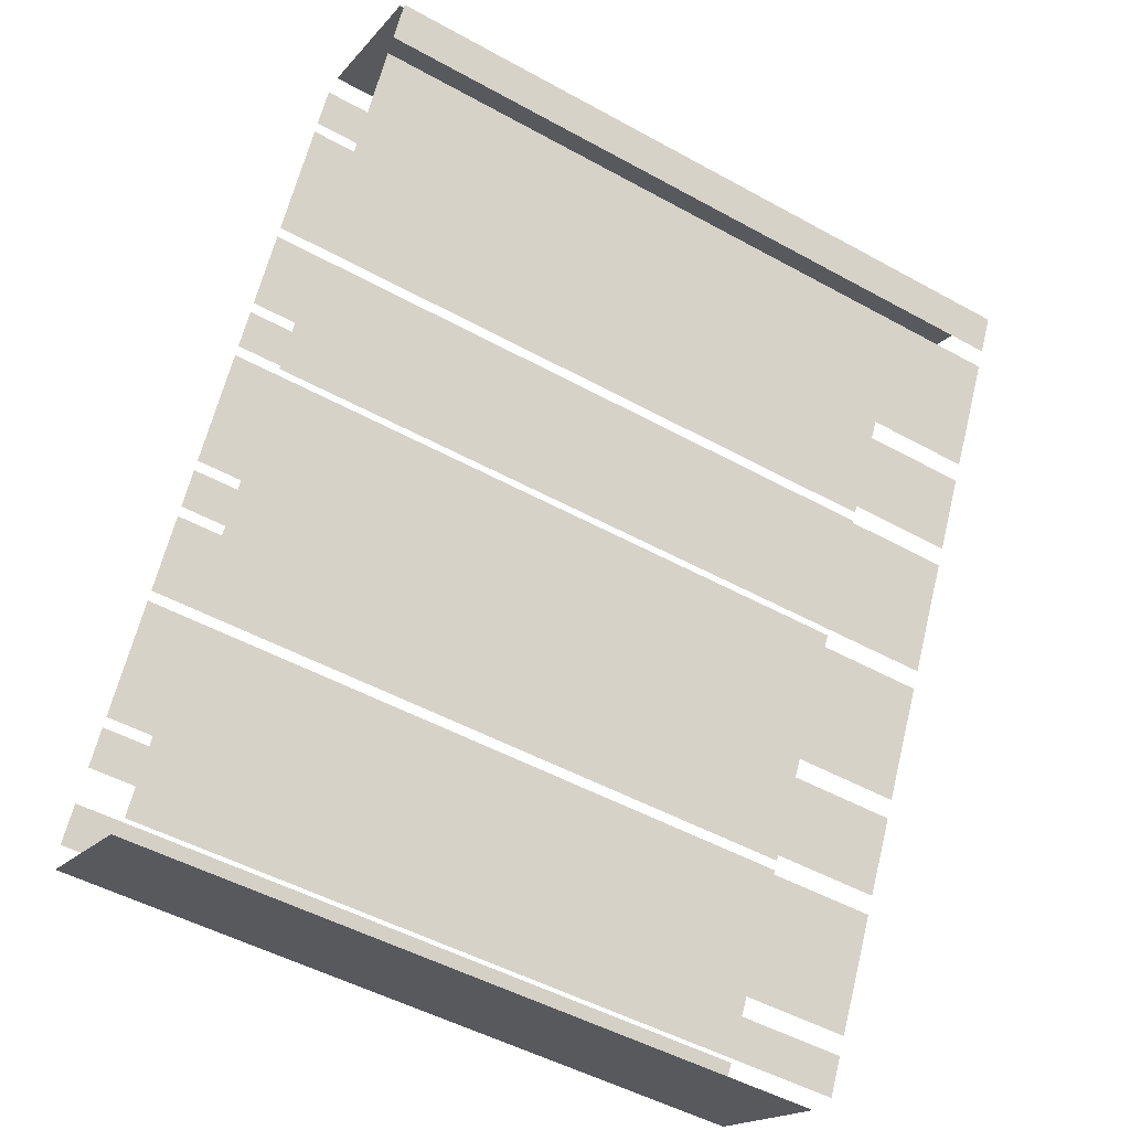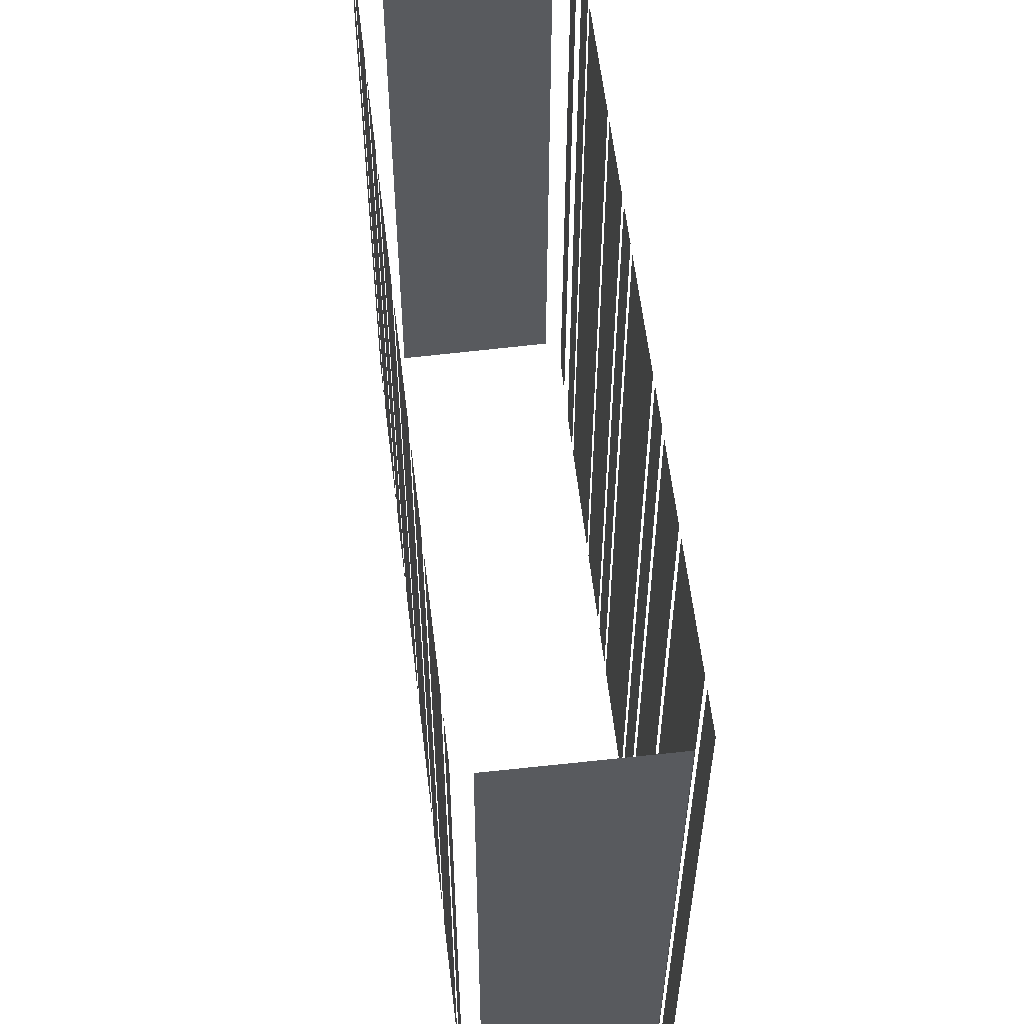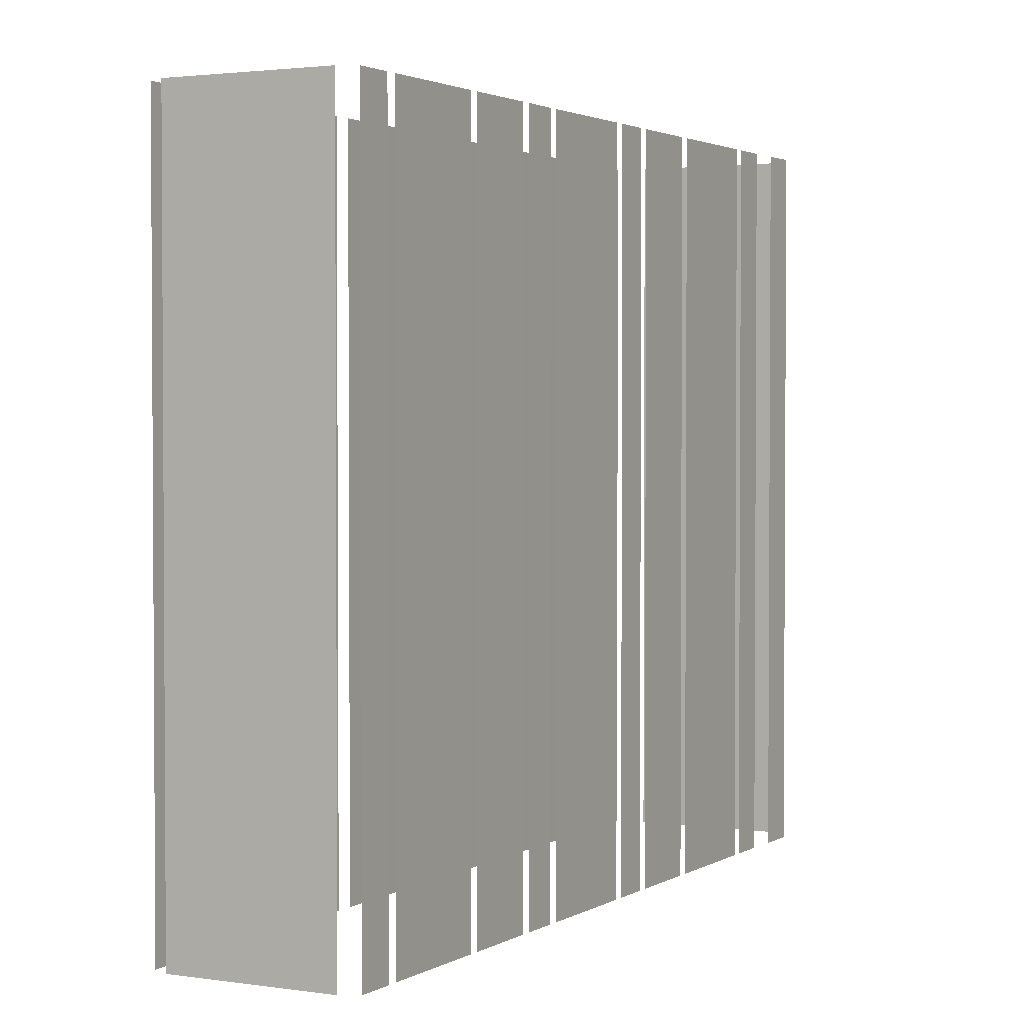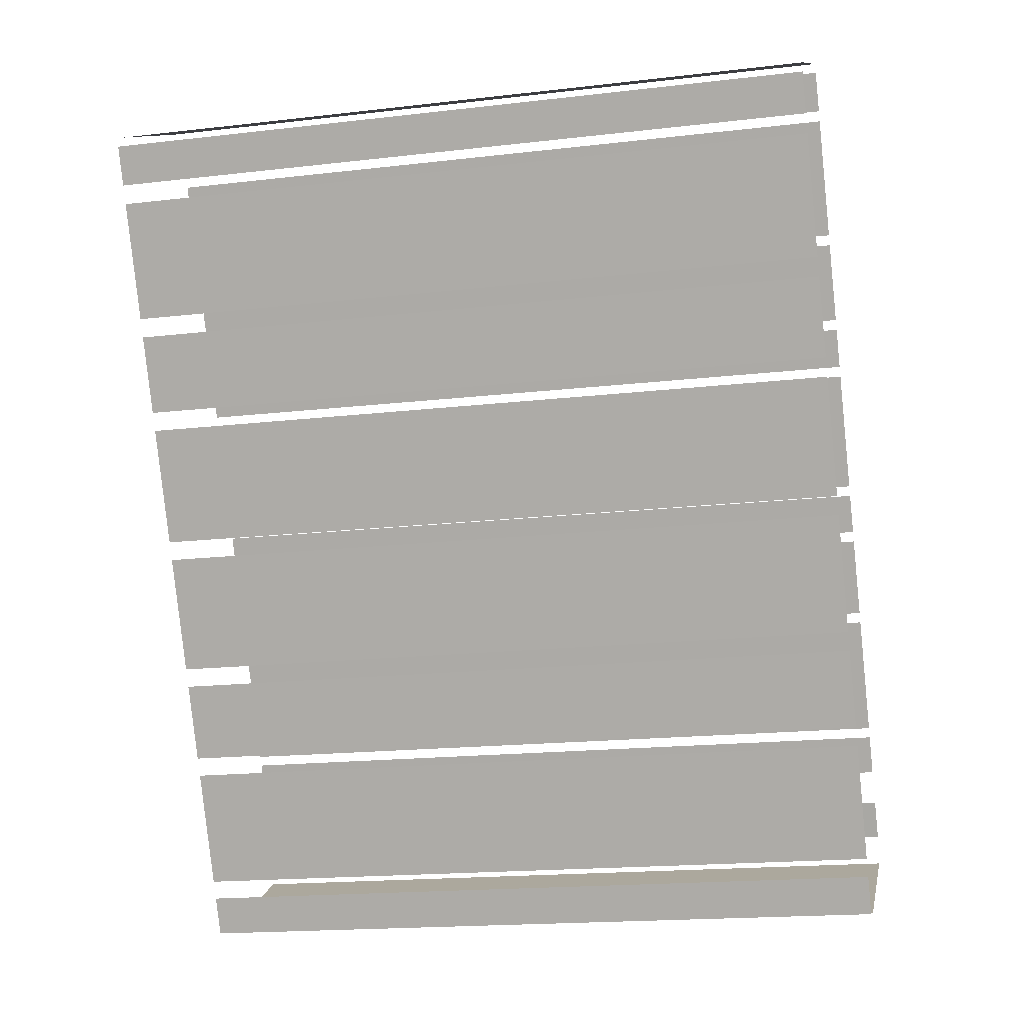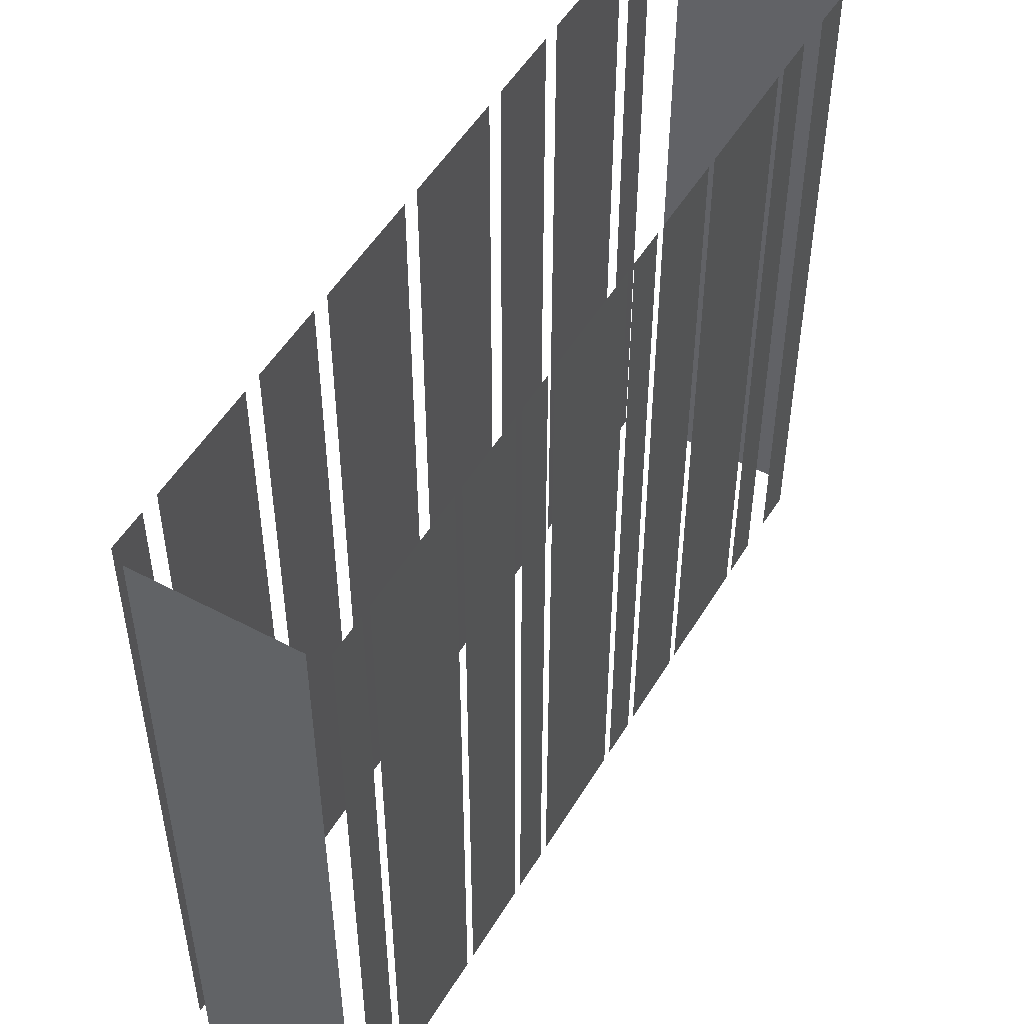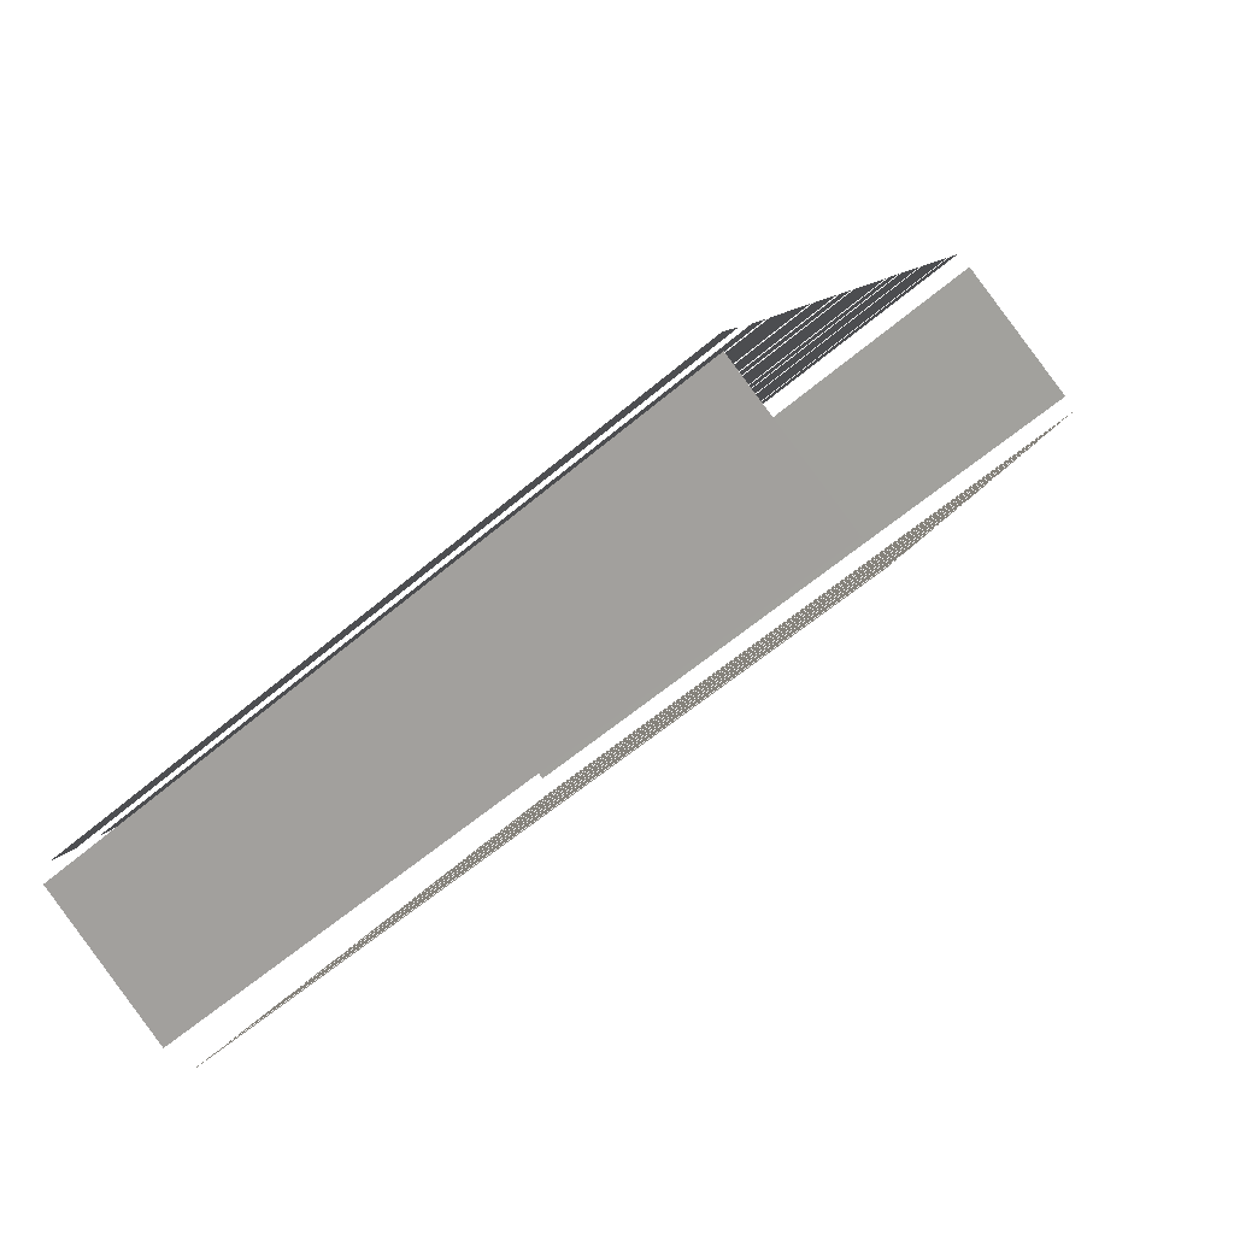
<metadata>
{"format":"obj","ext":"obj","renderer":"f3d","projection":"perspective","resolution":1024,"background":"white","views":[{"elev":-49.8,"azim":58.7,"up":"+Y"},{"elev":57.9,"azim":145.6,"up":"+Z"},{"elev":2.2,"azim":-179.7,"up":"+Z"},{"elev":-17.8,"azim":102.9,"up":"+Y"},{"elev":50.8,"azim":-177.8,"up":"+Z"},{"elev":-56.8,"azim":-48.1,"up":"+Y"}]}
</metadata>
<code>
o geometryt000010000010000110010110000110000110100000010110st24
v 1212 -220.2 189
v 1218 -223 189
v 1218 -223 216.3
v 1212 -220.2 216.3
v 1213 -217.7 189
v 1212 -219 189
v 1212 -219 216.3
v 1213 -217.7 216.3
v 1214 -215.1 216.3
v 1214 -215.1 189
v 1214 -216.5 189
v 1214 -216.5 216.3
v 1217 -210.6 216.3
v 1217 -210.6 189
v 1214 -214.7 189
v 1214 -214.7 216.3
v 1218 -207.5 216.3
v 1218 -207.5 189
v 1217 -210.3 189
v 1217 -210.3 216.3
v 1219 -205.8 189
v 1218 -207.2 189
v 1218 -207.2 216.3
v 1219 -205.8 216.3
v 1222 -201.3 189
v 1219 -205.5 189
v 1219 -205.5 216.3
v 1222 -201.3 216.3
v 1222 -199.6 189
v 1222 -201 189
v 1222 -201 216.3
v 1222 -199.6 216.3
v 1224 -196.5 216.3
v 1224 -196.5 189
v 1223 -199.3 189
v 1223 -199.3 216.3
v 1226 -192.1 189
v 1224 -196.2 189
v 1224 -196.2 216.3
v 1226 -192.1 216.3
v 1227 -190.3 216.3
v 1227 -190.3 189
v 1227 -191.7 189
v 1227 -191.7 216.3
v 1219 -223.2 216.3
v 1219 -223.2 189
v 1219 -221.8 189
v 1219 -221.8 216.3
v 1220 -221.2 189
v 1222 -217 189
v 1222 -217 216.3
v 1220 -221.2 216.3
v 1222 -216.4 189
v 1224 -213.6 189
v 1224 -213.6 216.3
v 1222 -216.4 216.3
v 1224 -213 189
v 1226 -208.8 189
v 1226 -208.8 216.3
v 1224 -213 216.3
v 1227 -208.2 189
v 1229 -204.1 189
v 1229 -204.1 216.3
v 1227 -208.2 216.3
v 1229 -203.4 216.3
v 1229 -203.4 189
v 1230 -200.7 189
v 1230 -200.7 216.3
v 1231 -200 216.3
v 1231 -200 189
v 1233 -195.9 189
v 1233 -195.9 216.3
v 1233 -195.2 189
v 1234 -193.8 189
v 1234 -193.8 216.3
v 1233 -195.2 216.3
v 1234 -193.2 216.3
v 1234 -193.2 189
v 1228 -190.3 189
v 1228 -190.3 216.3
f 1 2 3
f 4 1 3
f 5 6 7
f 8 5 7
f 17 18 19
f 17 19 20
f 21 22 23
f 24 21 23
f 25 26 27
f 28 25 27
f 29 30 31
f 32 29 31
f 33 34 35
f 33 35 36
f 37 38 39
f 40 37 39
f 45 46 47
f 45 47 48
f 49 50 51
f 52 49 51
f 53 54 55
f 56 53 55
f 57 58 59
f 60 57 59
f 61 62 63
f 64 61 63
f 65 66 67
f 65 67 68
f 69 70 71
f 69 71 72
f 73 74 75
f 76 73 75
f 77 78 79
f 77 79 80
f 9 10 11
f 9 11 12
f 13 14 15
f 13 15 16
f 41 42 43
f 41 43 44

</code>
